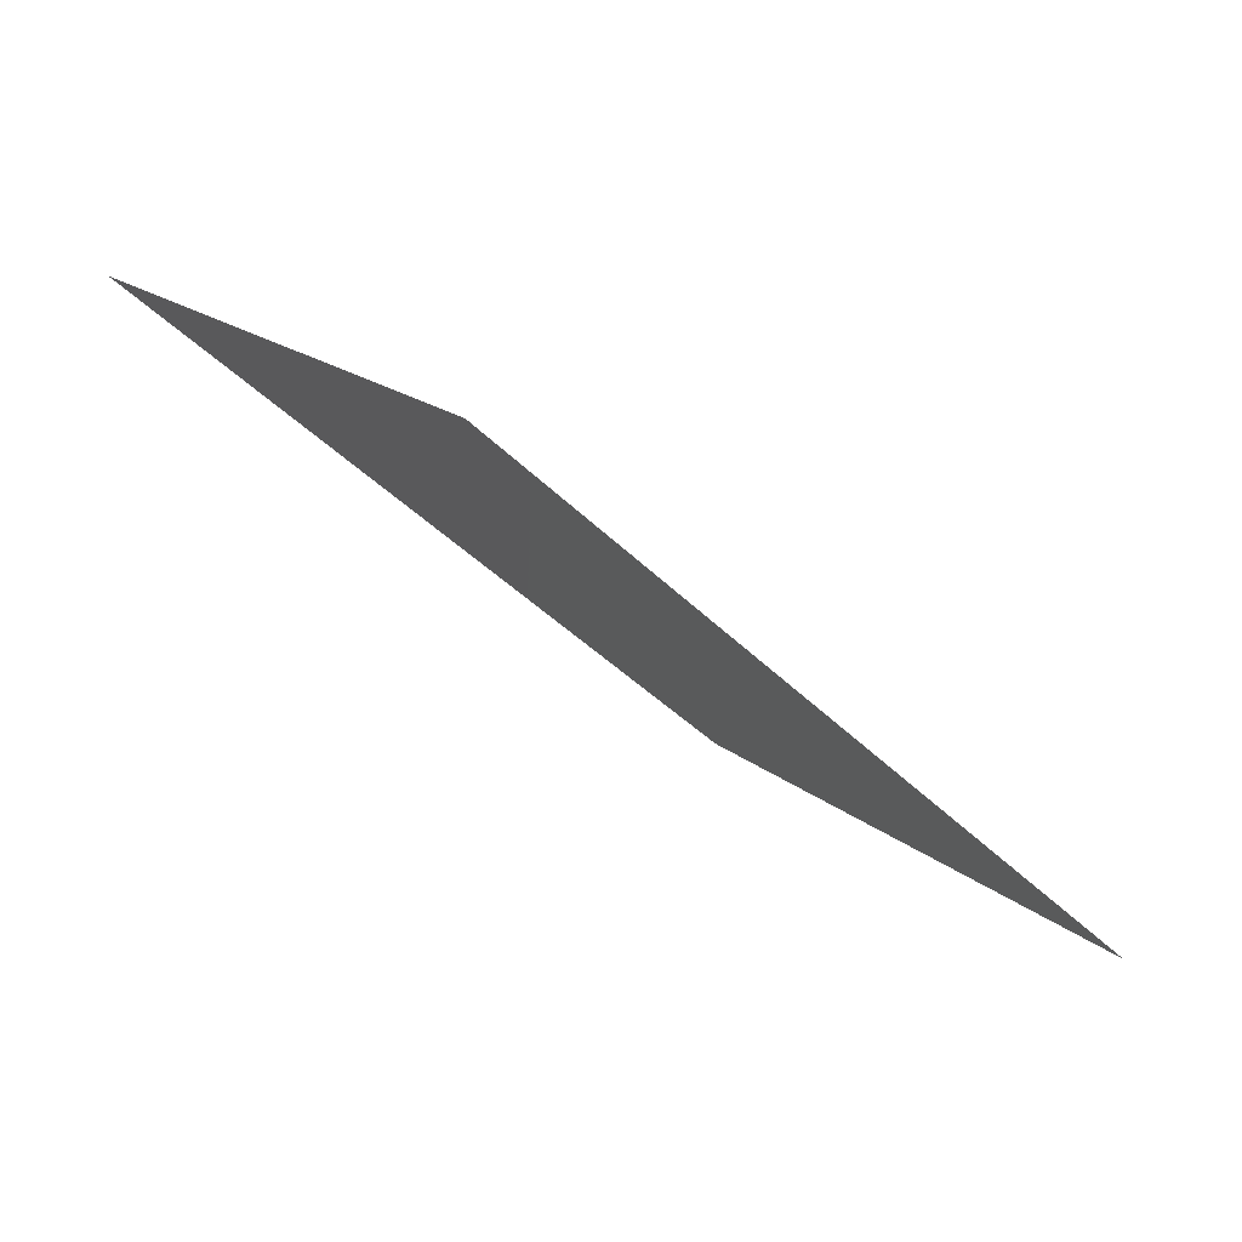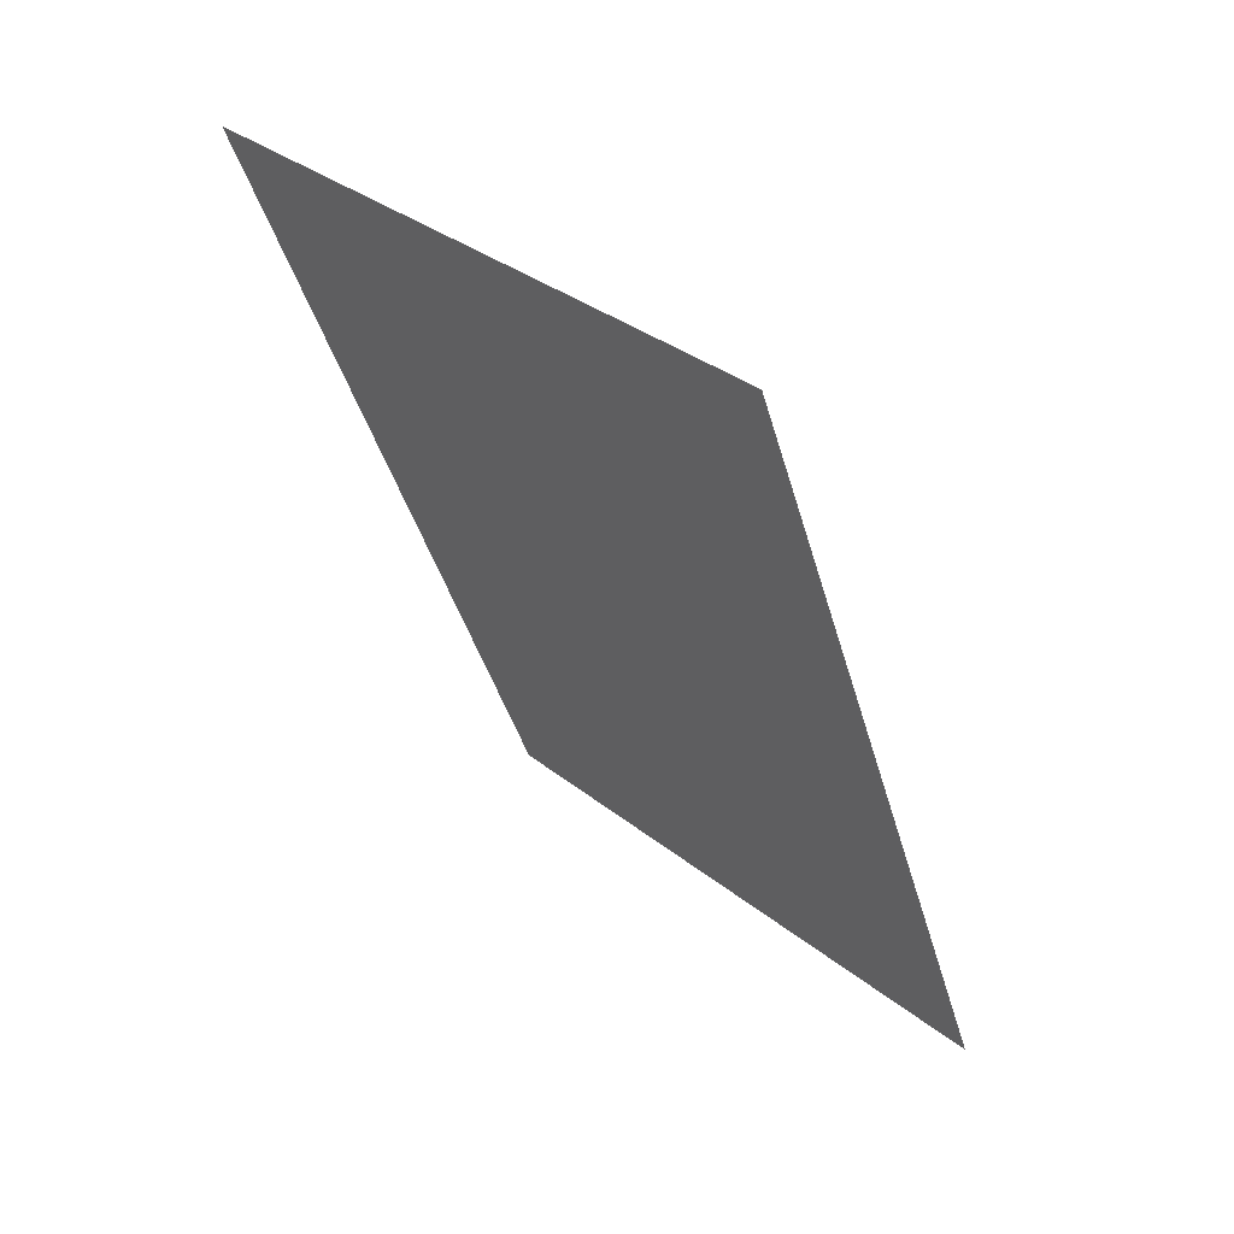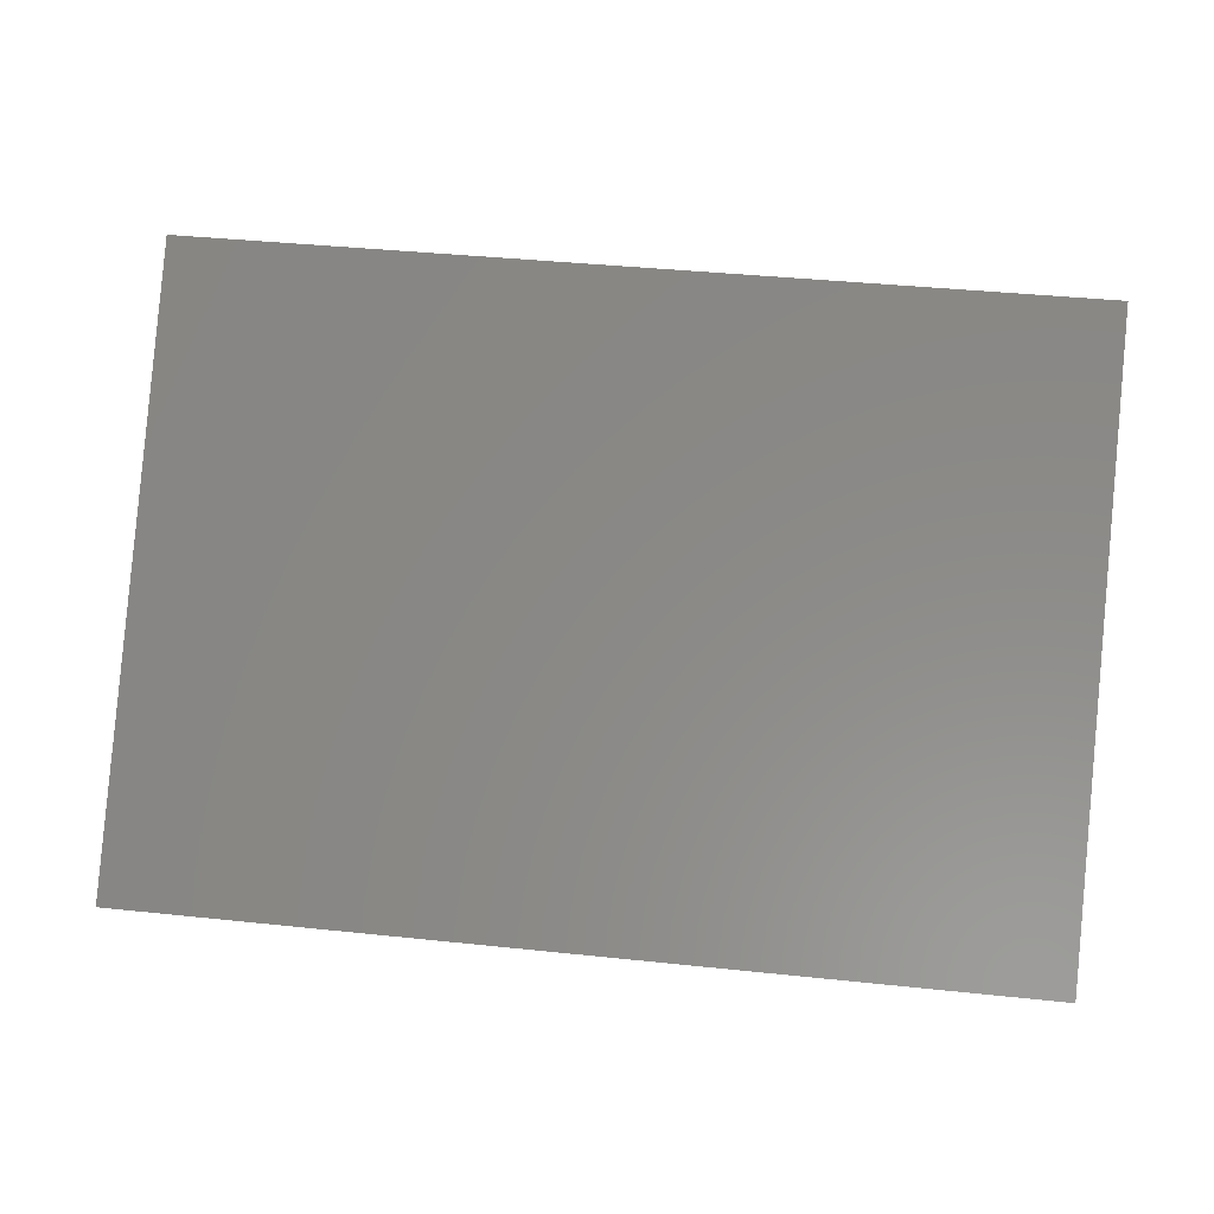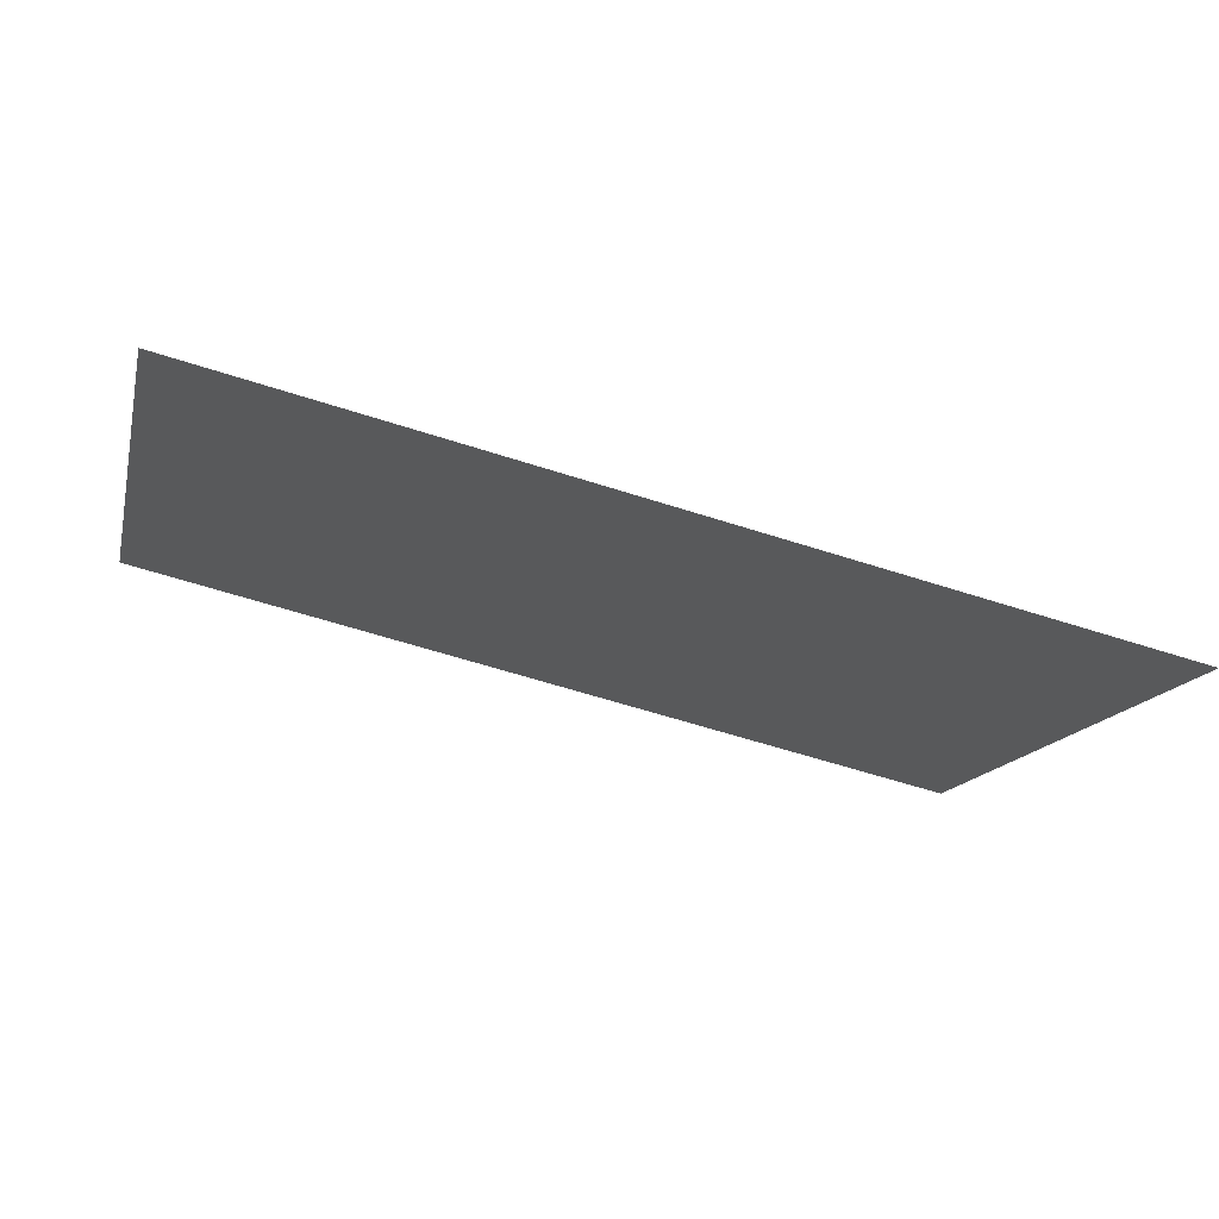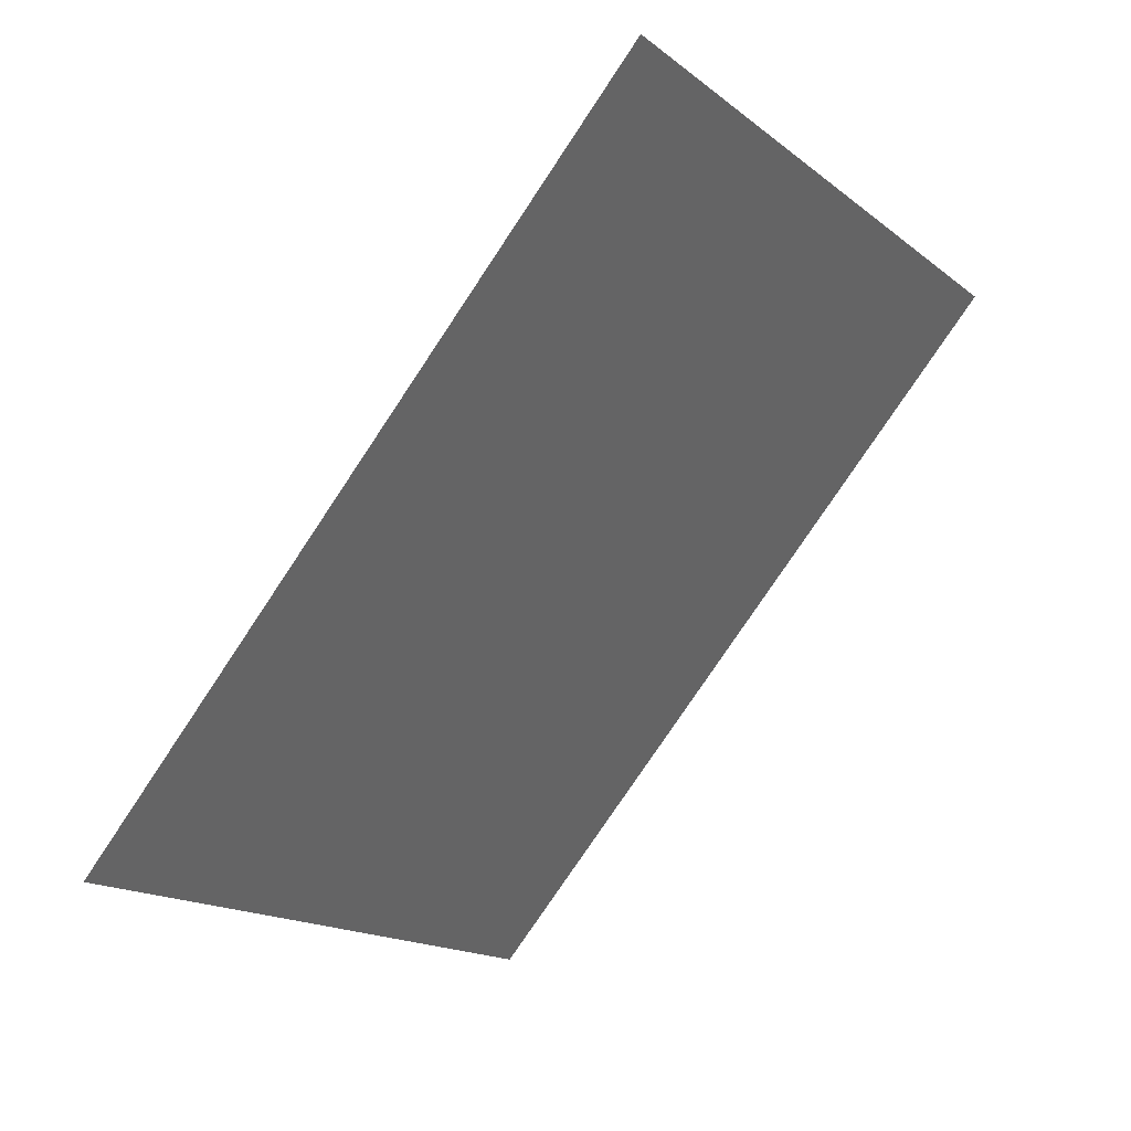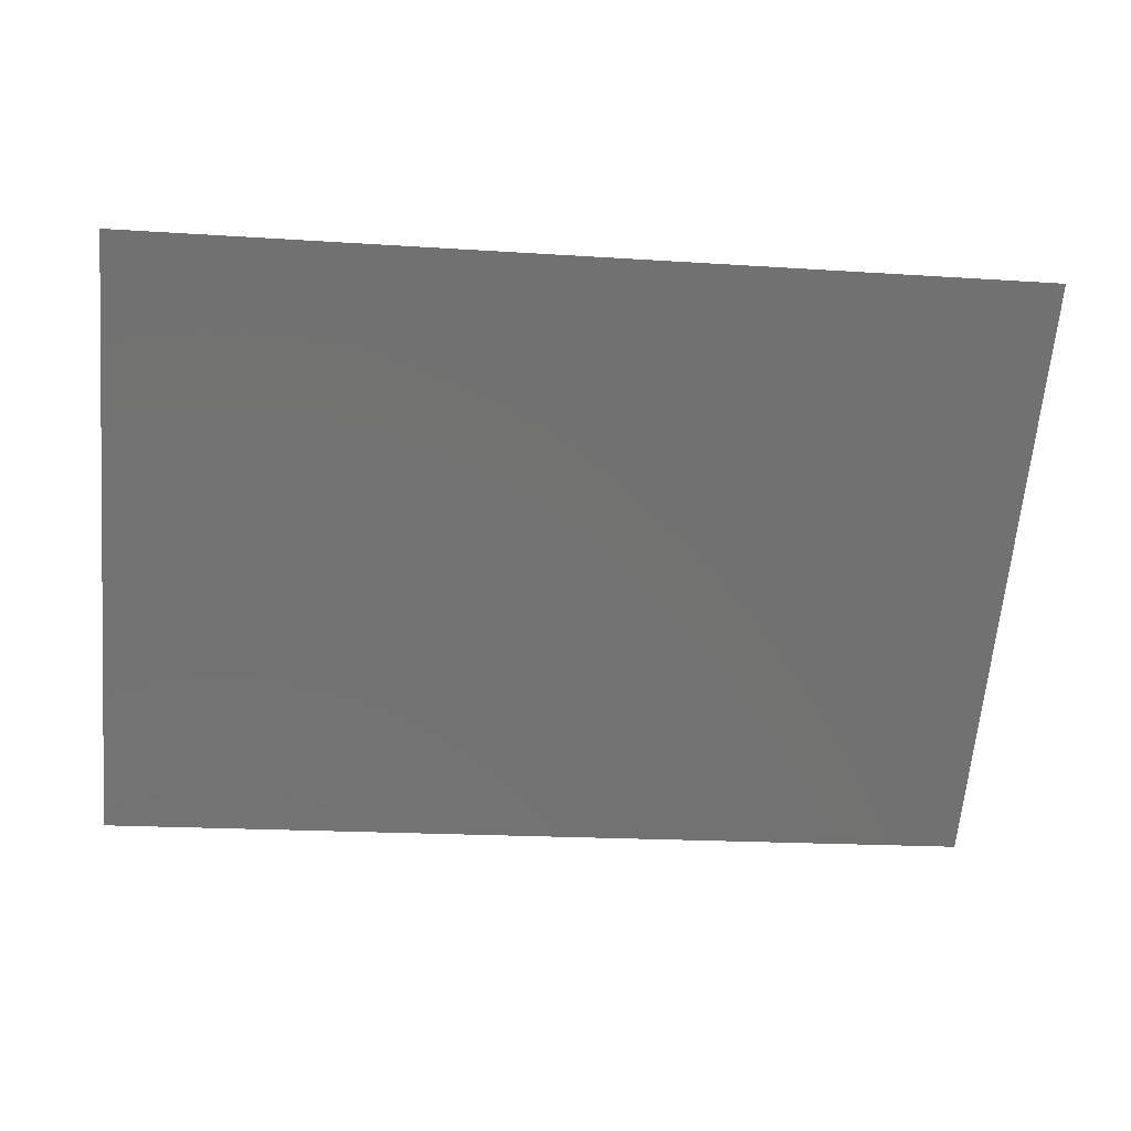
<metadata>
{"format":"stl","ext":"stl","renderer":"f3d","projection":"perspective","resolution":1024,"background":"white","views":[{"elev":-39.3,"azim":128.7,"up":"+Y"},{"elev":-41.2,"azim":-74.8,"up":"+Z"},{"elev":40.6,"azim":-172.7,"up":"+Y"},{"elev":-60.5,"azim":-18.3,"up":"+Z"},{"elev":-79.0,"azim":-123.8,"up":"+Y"},{"elev":-18.8,"azim":172.9,"up":"+Z"}]}
</metadata>
<code>
# stl→obj: 4 verts, 2 faces
v -0.01 0.01 0.01
v -0.01 0 0
v 0.01 0.01 0.01
v 0.01 0 0
f 1 2 3
f 3 2 4

</code>
